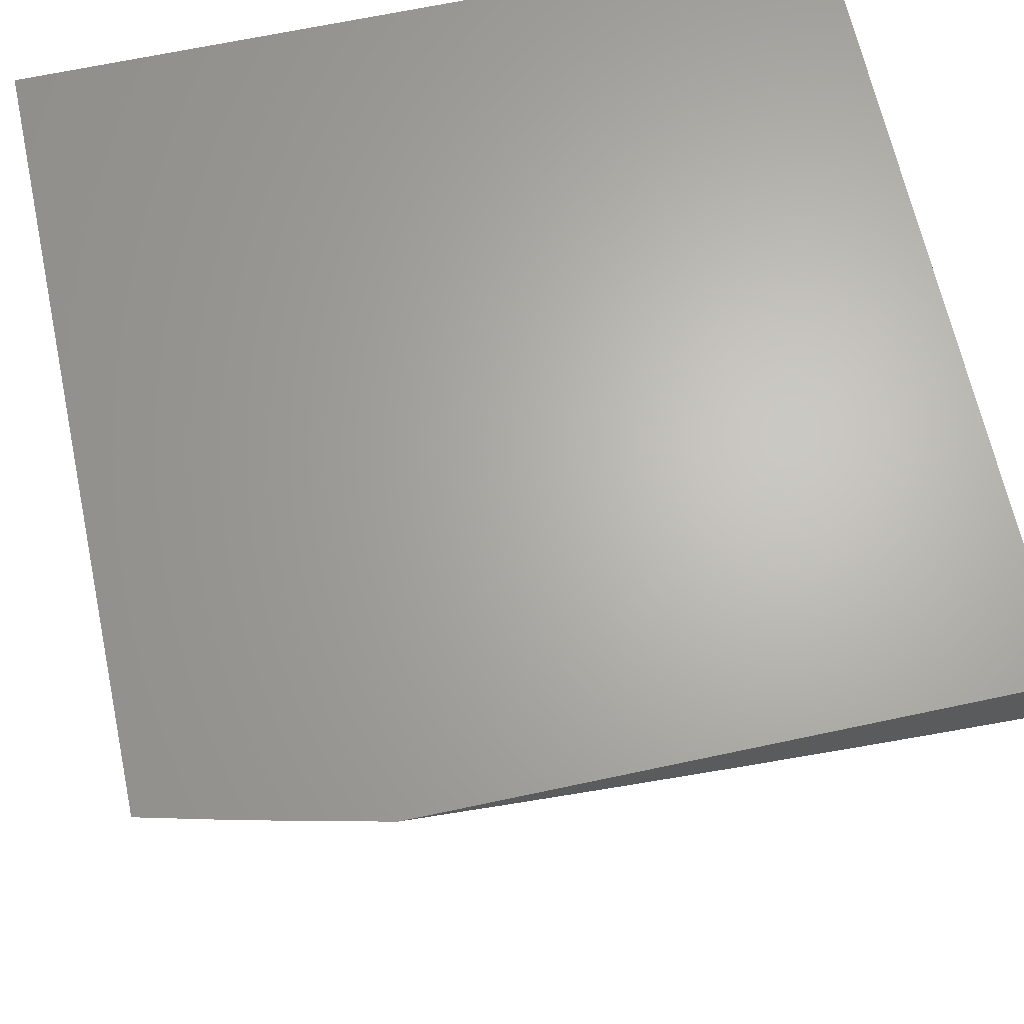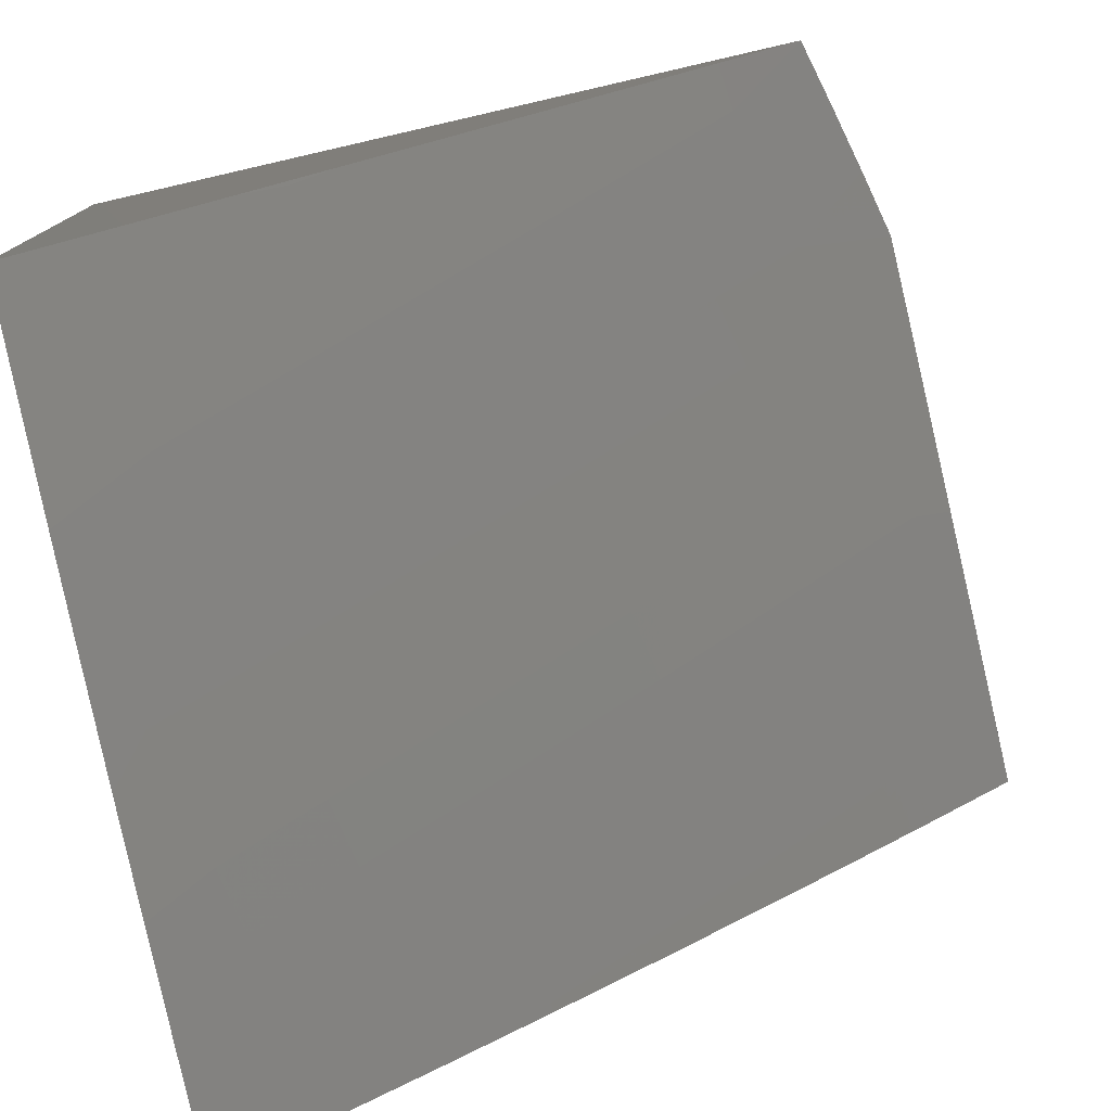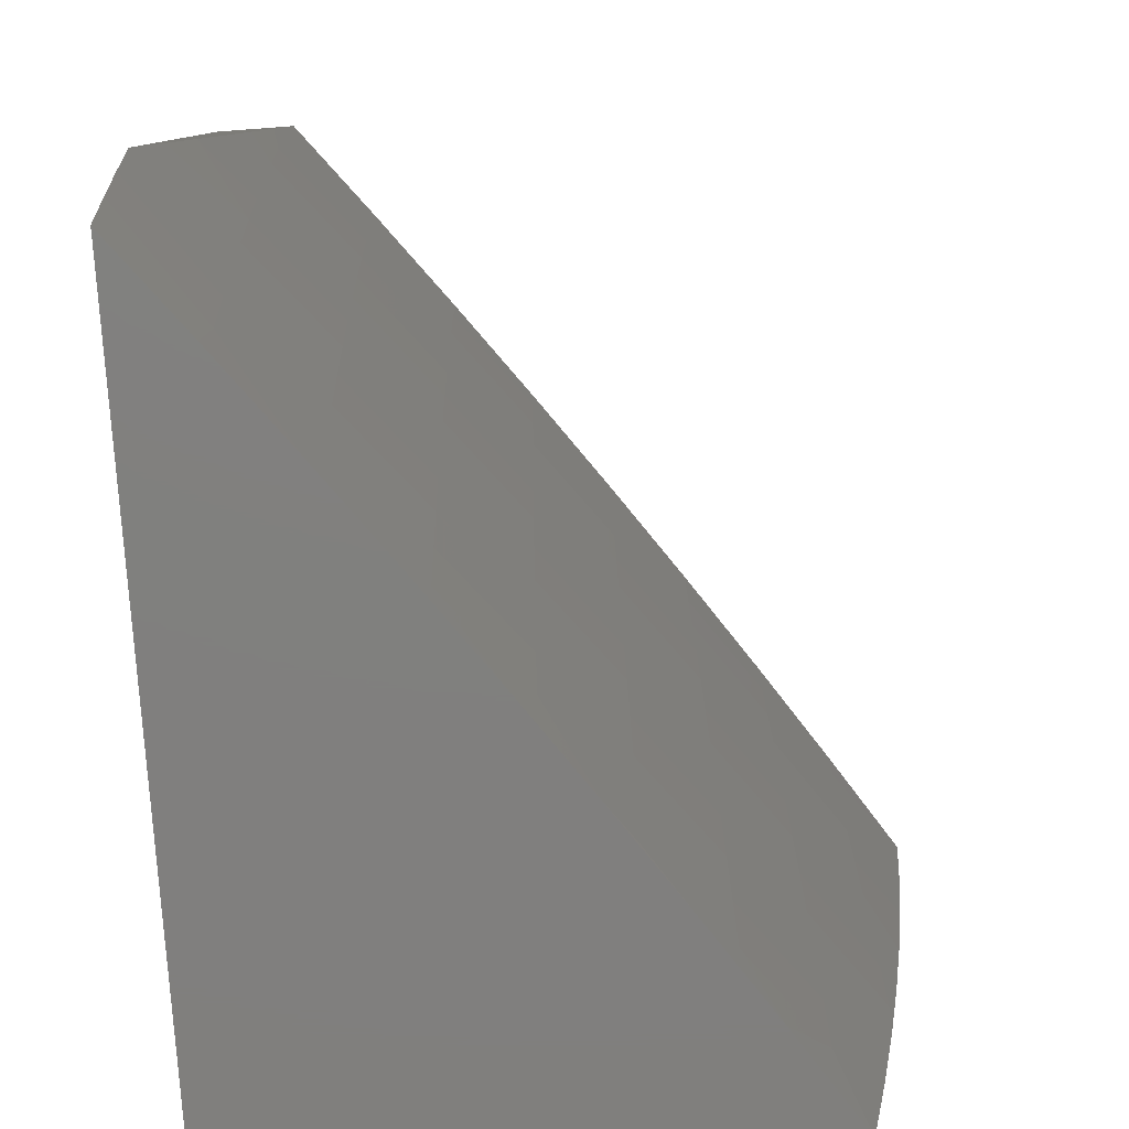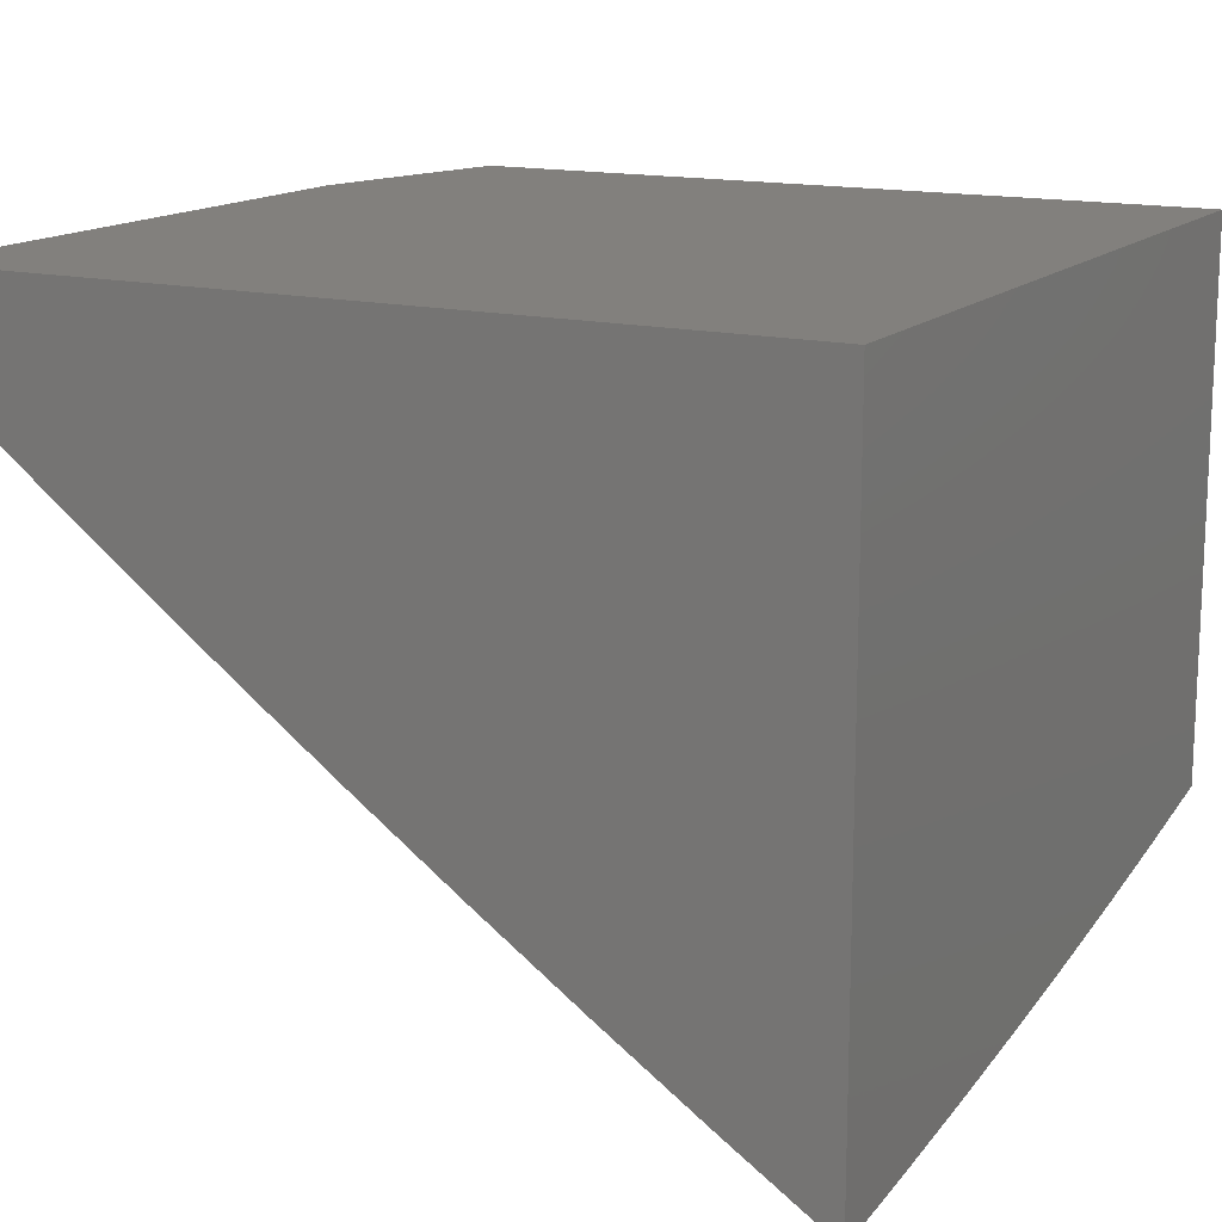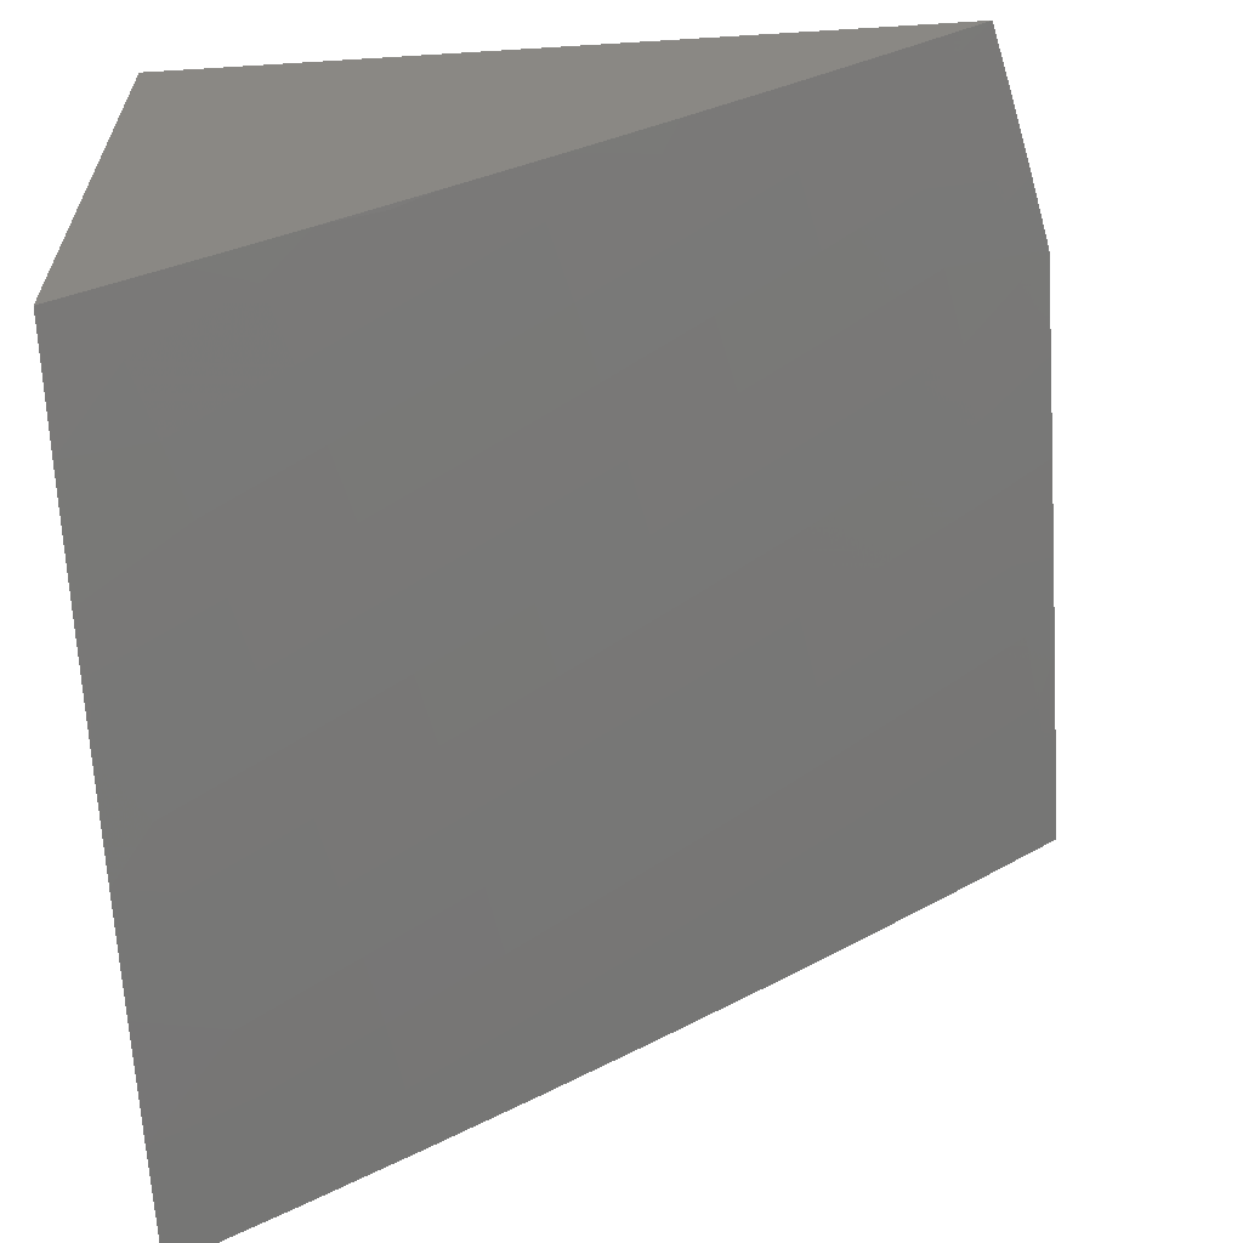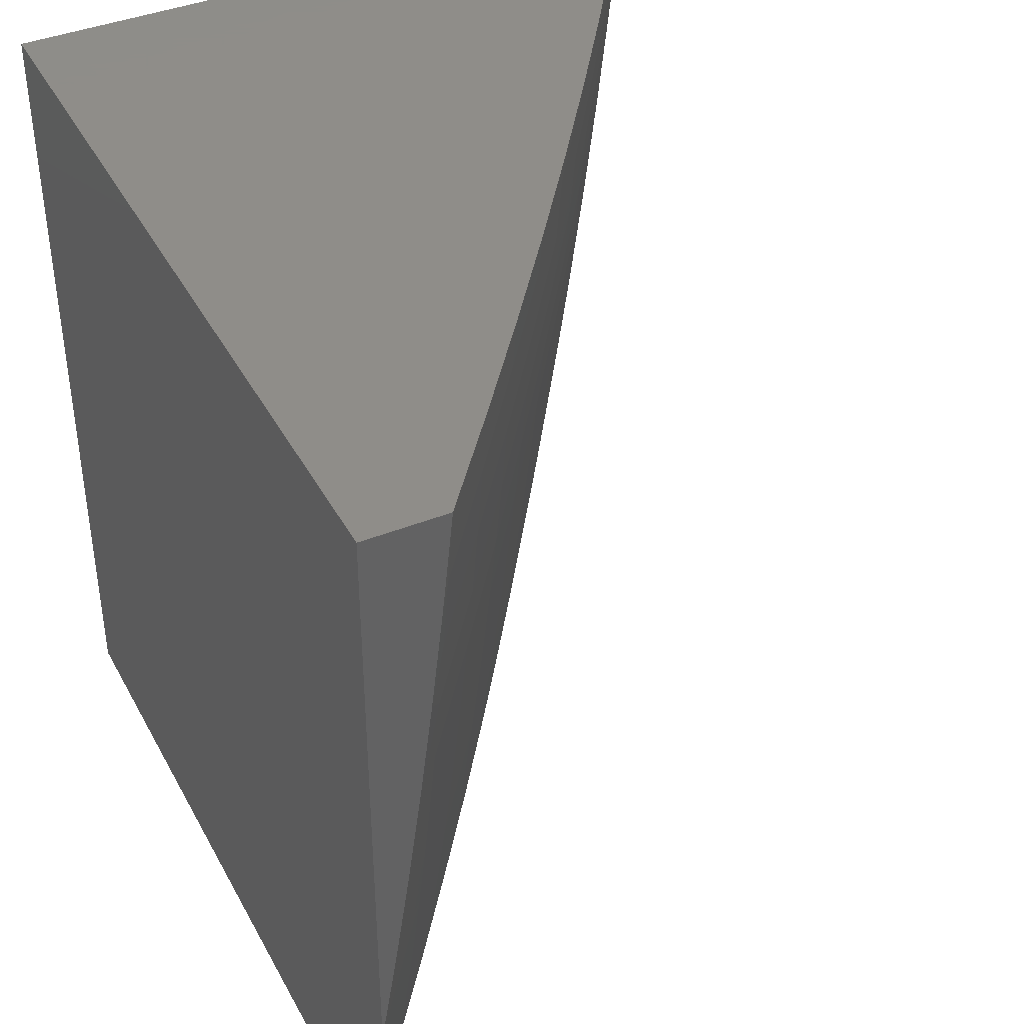
<metadata>
{"format":"stl","ext":"stl","renderer":"f3d","projection":"perspective","resolution":1024,"background":"white","views":[{"elev":65.6,"azim":77.8,"up":"+Z"},{"elev":-77.3,"azim":12.9,"up":"+Z"},{"elev":-80.0,"azim":94.3,"up":"+Y"},{"elev":14.9,"azim":-152.0,"up":"+Z"},{"elev":-61.6,"azim":3.6,"up":"+Z"},{"elev":40.6,"azim":63.9,"up":"+Y"}]}
</metadata>
<code>
# stl→obj: 120 verts, 236 faces
v 7.98 -1.82 -10
v 7.873 -1.753 -10.1
v 8 -1.729 -10
v 7.893 -1.66 -10.1
v 8 -1.608 -10.02
v 7.912 -1.566 -10.1
v 8 -1.487 -10.04
v 7.93 -1.472 -10.1
v 7.947 -1.378 -10.1
v 7.811 -1.45 -10.19
v 7.828 -1.358 -10.19
v 7.692 -1.428 -10.28
v 7.708 -1.337 -10.28
v 7.571 -1.406 -10.37
v 7.587 -1.316 -10.37
v 7.449 -1.383 -10.46
v 7.465 -1.295 -10.46
v 7.327 -1.36 -10.55
v 7.342 -1.273 -10.55
v 7.203 -1.337 -10.64
v 7.218 -1.252 -10.64
v 7.078 -1.314 -10.72
v 7.093 -1.23 -10.72
v 7 -1.287 -10.78
v 7 -1.144 -10.79
v 7.851 -1.846 -10.1
v 7.959 -1.91 -10
v 7.829 -1.939 -10.1
v 7.937 -2 -10
v 7.823 -2 -10.09
v 7.708 -2 -10.18
v 7.712 -1.91 -10.19
v 7.734 -1.818 -10.19
v 7.755 -1.727 -10.19
v 7.775 -1.635 -10.19
v 7.794 -1.543 -10.19
v 7.592 -2 -10.26
v 7.571 -1.97 -10.28
v 7.594 -1.881 -10.28
v 7.452 -1.94 -10.37
v 7.475 -1.851 -10.37
v 7.332 -1.908 -10.46
v 7.354 -1.821 -10.46
v 7.211 -1.877 -10.55
v 7.233 -1.791 -10.55
v 7.09 -1.845 -10.64
v 7.111 -1.761 -10.64
v 7 -1.716 -10.72
v 7.131 -1.677 -10.64
v 7.008 -1.648 -10.72
v 7.151 -1.592 -10.64
v 7.027 -1.565 -10.72
v 7.169 -1.507 -10.64
v 7.045 -1.481 -10.72
v 7.186 -1.422 -10.64
v 7.062 -1.398 -10.72
v 7.476 -2 -10.35
v 7.358 -2 -10.43
v 7.309 -1.995 -10.46
v 7.24 -2 -10.51
v 7.189 -1.962 -10.55
v 7.067 -1.929 -10.64
v 7 -1.858 -10.7
v 7.12 -2 -10.59
v 7 -2 -10.67
v 7 -1.573 -10.74
v 7 -1.43 -10.76
v 7 -1 -10.81
v 7.12 -1.062 -10.72
v 7.107 -1.146 -10.72
v 7.232 -1.166 -10.64
v 7.357 -1.186 -10.55
v 7.48 -1.206 -10.46
v 7.602 -1.226 -10.37
v 7.723 -1.245 -10.28
v 7.843 -1.265 -10.19
v 7.962 -1.284 -10.1
v 8 -1.365 -10.06
v 7.129 -1 -10.73
v 7.246 -1.081 -10.64
v 7.256 -1 -10.64
v 7.37 -1.099 -10.55
v 7.383 -1.012 -10.55
v 7.383 -1 -10.55
v 7.508 -1 -10.47
v 7.506 -1.029 -10.46
v 7.633 -1 -10.38
v 7.629 -1.046 -10.37
v 7.751 -1.062 -10.28
v 7.616 -1.136 -10.37
v 7.738 -1.154 -10.28
v 7.756 -1 -10.28
v 7.871 -1.079 -10.19
v 7.858 -1.172 -10.19
v 7.879 -1 -10.19
v 7.991 -1.095 -10.1
v 7.977 -1.19 -10.1
v 8 -1 -10.1
v 8 -1.122 -10.09
v 8 -1.244 -10.07
v 7.636 -1.7 -10.28
v 7.656 -1.61 -10.28
v 7.674 -1.519 -10.28
v 7.516 -1.674 -10.37
v 7.536 -1.584 -10.37
v 7.554 -1.495 -10.37
v 7.615 -1.791 -10.28
v 7.395 -1.647 -10.46
v 7.414 -1.559 -10.46
v 7.432 -1.471 -10.46
v 7.496 -1.763 -10.37
v 7.274 -1.62 -10.55
v 7.292 -1.533 -10.55
v 7.31 -1.447 -10.55
v 7.375 -1.734 -10.46
v 7.254 -1.706 -10.55
v 7.494 -1.118 -10.46
v 7 -1 -10
v 7 -2 -10
v 8 -1 -10
f 1 2 3
f 3 2 4
f 3 4 5
f 5 4 6
f 5 6 7
f 7 6 8
f 7 8 9
f 9 8 10
f 9 10 11
f 11 10 12
f 11 12 13
f 13 12 14
f 13 14 15
f 15 14 16
f 15 16 17
f 17 16 18
f 17 18 19
f 19 18 20
f 19 20 21
f 21 20 22
f 21 22 23
f 23 22 24
f 23 24 25
f 2 1 26
f 26 1 27
f 26 27 28
f 28 27 29
f 28 29 30
f 30 31 28
f 28 31 32
f 28 32 26
f 26 32 33
f 26 33 2
f 2 33 34
f 2 34 4
f 4 34 35
f 4 35 6
f 6 35 36
f 6 36 8
f 8 36 10
f 31 37 32
f 32 37 38
f 32 38 39
f 39 38 40
f 39 40 41
f 41 40 42
f 41 42 43
f 43 42 44
f 43 44 45
f 45 44 46
f 45 46 47
f 47 46 48
f 47 48 49
f 49 48 50
f 49 50 51
f 51 50 52
f 51 52 53
f 53 52 54
f 53 54 55
f 55 54 56
f 55 56 20
f 20 56 22
f 37 57 38
f 38 57 40
f 57 58 40
f 40 58 42
f 42 58 59
f 59 58 60
f 59 60 42
f 42 60 61
f 42 61 44
f 44 61 62
f 44 62 46
f 46 62 63
f 46 63 48
f 60 64 61
f 61 64 62
f 64 65 62
f 62 65 63
f 48 66 50
f 50 66 52
f 52 66 54
f 54 66 67
f 54 67 56
f 56 67 24
f 56 24 22
f 68 69 25
f 25 69 70
f 25 70 23
f 23 70 71
f 23 71 21
f 21 71 72
f 21 72 19
f 19 72 73
f 19 73 17
f 17 73 74
f 17 74 15
f 15 74 75
f 15 75 13
f 13 75 76
f 13 76 11
f 11 76 77
f 11 77 9
f 9 77 78
f 9 78 7
f 68 79 69
f 69 79 80
f 69 80 70
f 70 80 71
f 79 81 80
f 80 81 82
f 80 82 71
f 71 82 72
f 82 81 83
f 83 81 84
f 83 84 85
f 83 85 86
f 86 85 87
f 86 87 88
f 88 87 89
f 88 89 90
f 90 89 91
f 90 91 74
f 74 91 75
f 87 92 89
f 89 92 93
f 89 93 91
f 91 93 94
f 91 94 75
f 75 94 76
f 92 95 93
f 93 95 96
f 93 96 94
f 94 96 97
f 94 97 76
f 76 97 77
f 95 98 96
f 96 98 99
f 96 99 97
f 97 99 100
f 97 100 77
f 77 100 78
f 34 101 35
f 35 101 102
f 35 102 36
f 36 102 103
f 36 103 10
f 10 103 12
f 101 104 102
f 102 104 105
f 102 105 103
f 103 105 106
f 103 106 12
f 12 106 14
f 101 34 107
f 107 34 33
f 107 33 39
f 39 33 32
f 104 108 105
f 105 108 109
f 105 109 106
f 106 109 110
f 106 110 14
f 14 110 16
f 104 101 111
f 111 101 107
f 111 107 41
f 41 107 39
f 108 112 109
f 109 112 113
f 109 113 110
f 110 113 114
f 110 114 16
f 16 114 18
f 108 104 115
f 115 104 111
f 115 111 43
f 43 111 41
f 112 51 113
f 113 51 53
f 113 53 114
f 114 53 55
f 114 55 18
f 18 55 20
f 112 108 116
f 116 108 115
f 116 115 45
f 45 115 43
f 51 112 49
f 49 112 116
f 49 116 47
f 47 116 45
f 90 74 73
f 73 72 117
f 117 72 82
f 117 82 86
f 86 82 83
f 86 88 117
f 117 88 90
f 117 90 73
f 68 25 118
f 118 25 24
f 118 24 67
f 67 66 118
f 118 66 119
f 119 66 48
f 119 48 63
f 63 65 119
f 65 64 119
f 119 64 60
f 119 60 58
f 58 57 119
f 119 57 37
f 119 37 31
f 31 30 119
f 119 30 29
f 29 27 119
f 119 27 1
f 119 1 3
f 120 118 3
f 3 118 119
f 98 95 120
f 120 95 118
f 118 95 92
f 118 92 87
f 87 85 118
f 118 85 84
f 118 84 81
f 81 79 118
f 118 79 68
f 3 5 120
f 120 5 7
f 120 7 78
f 78 100 120
f 120 100 99
f 120 99 98

</code>
